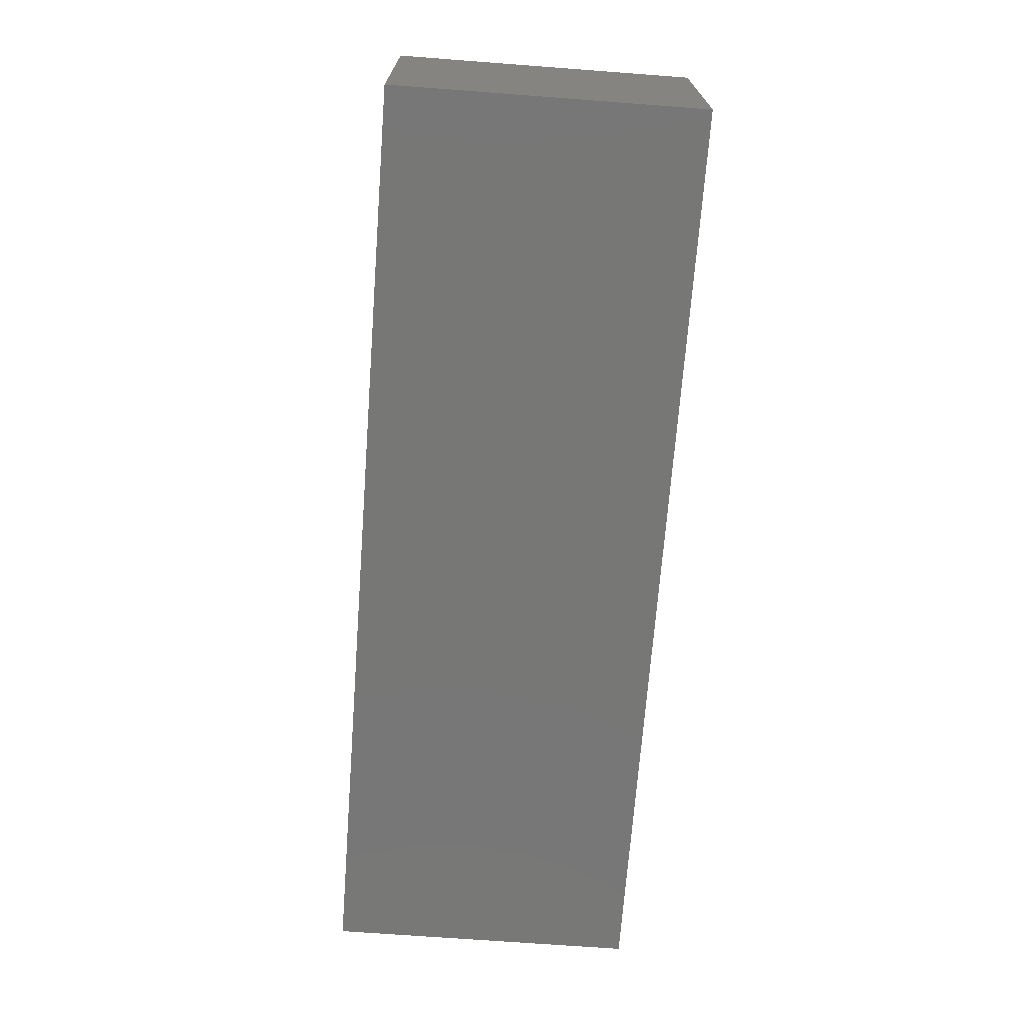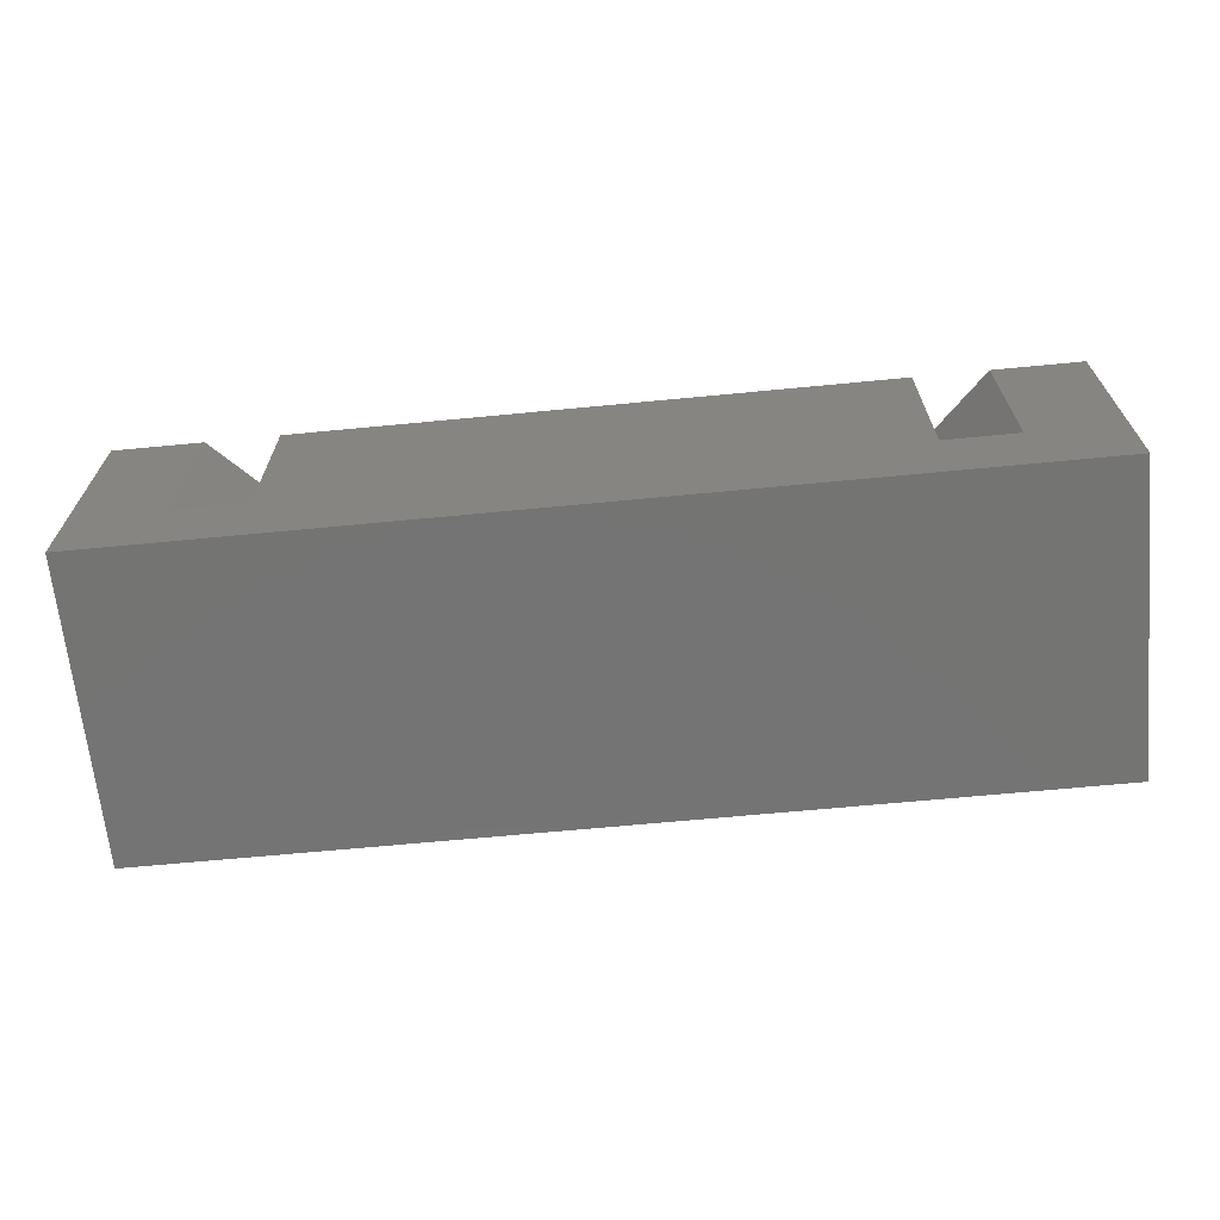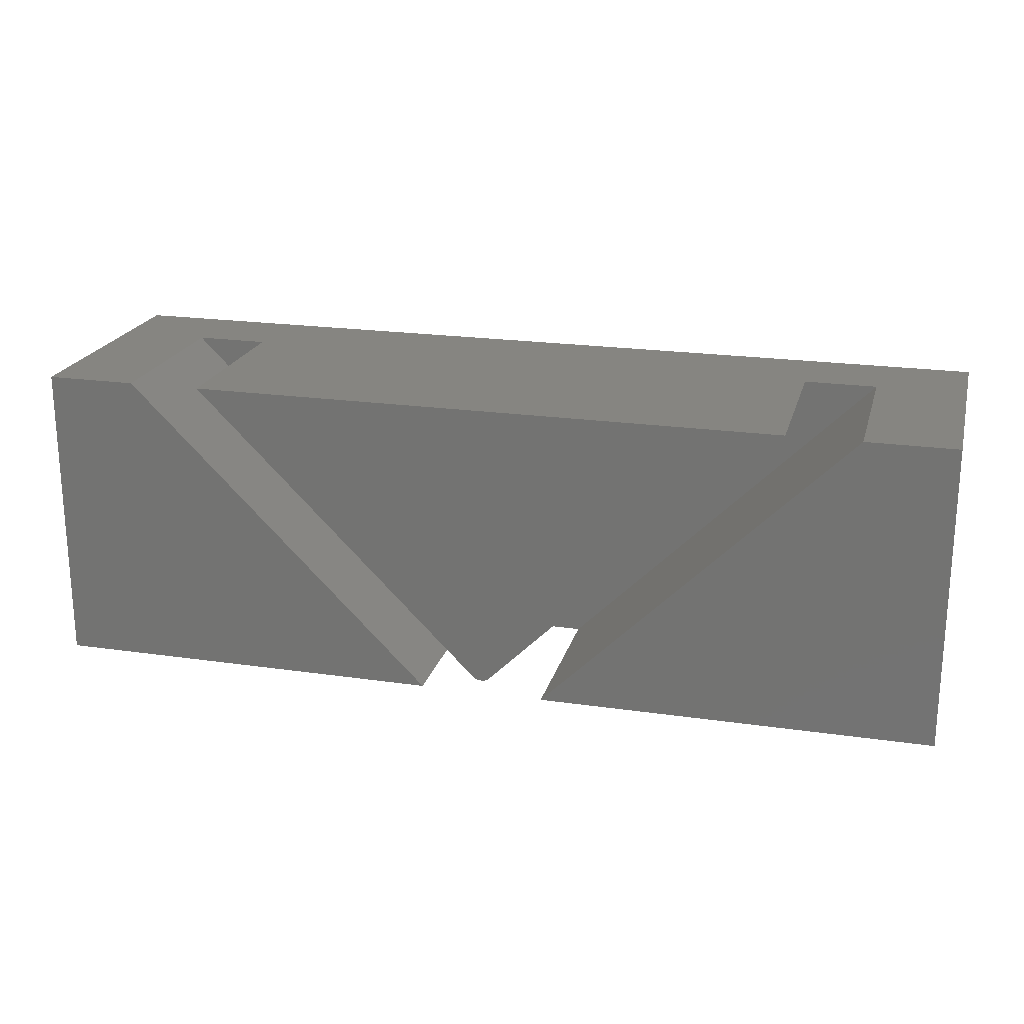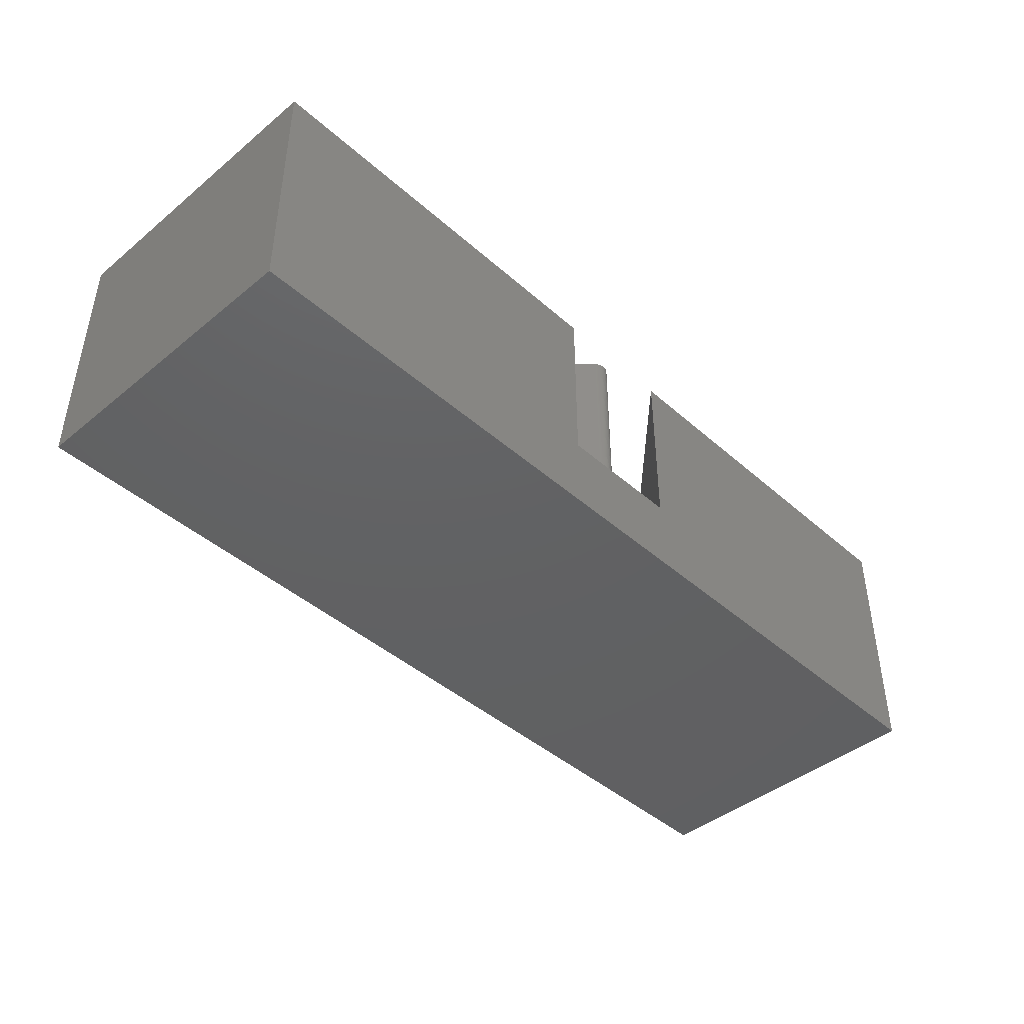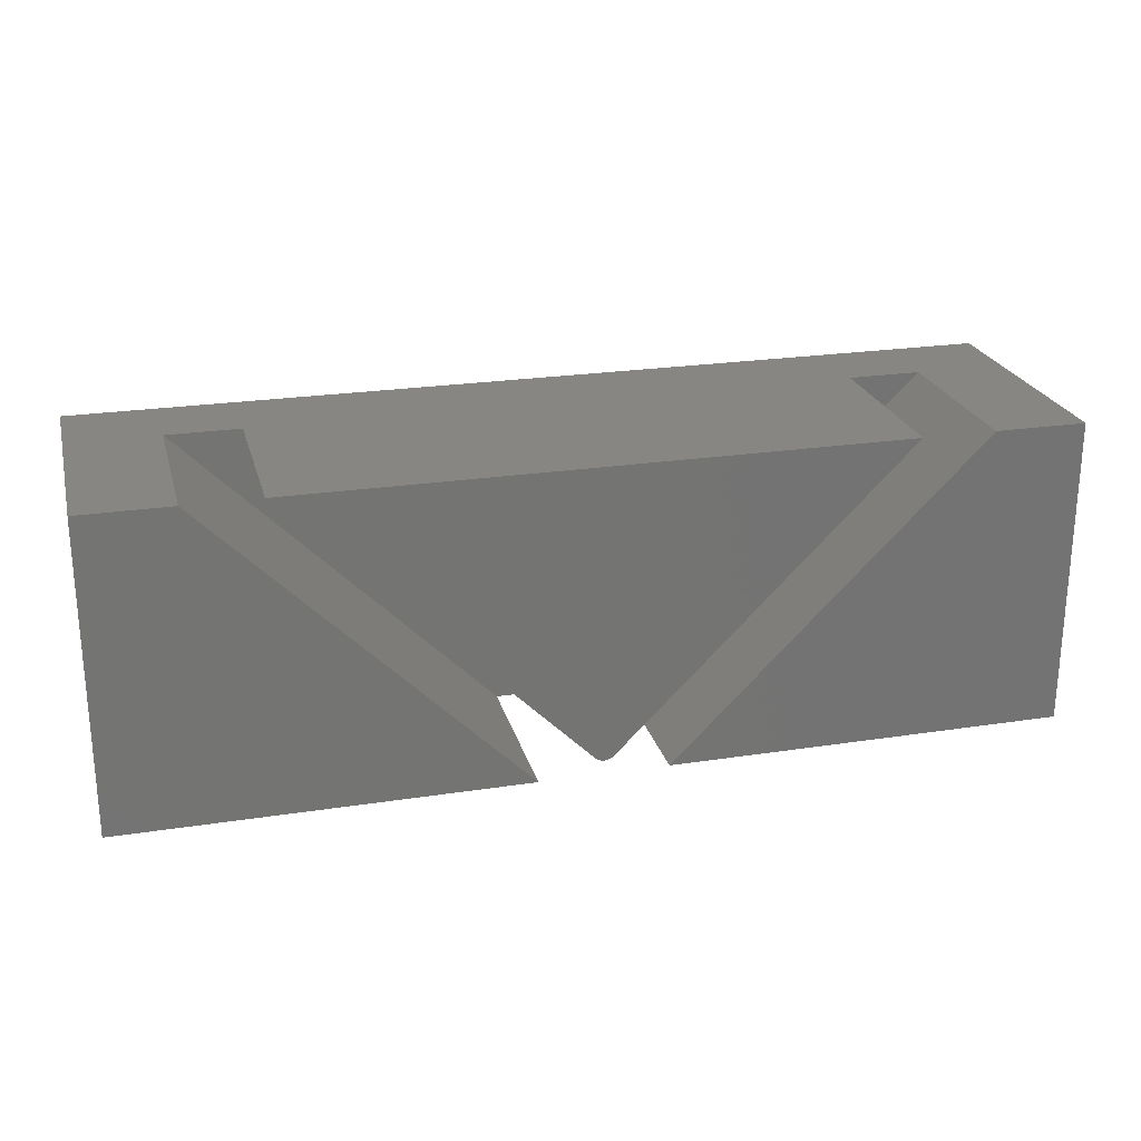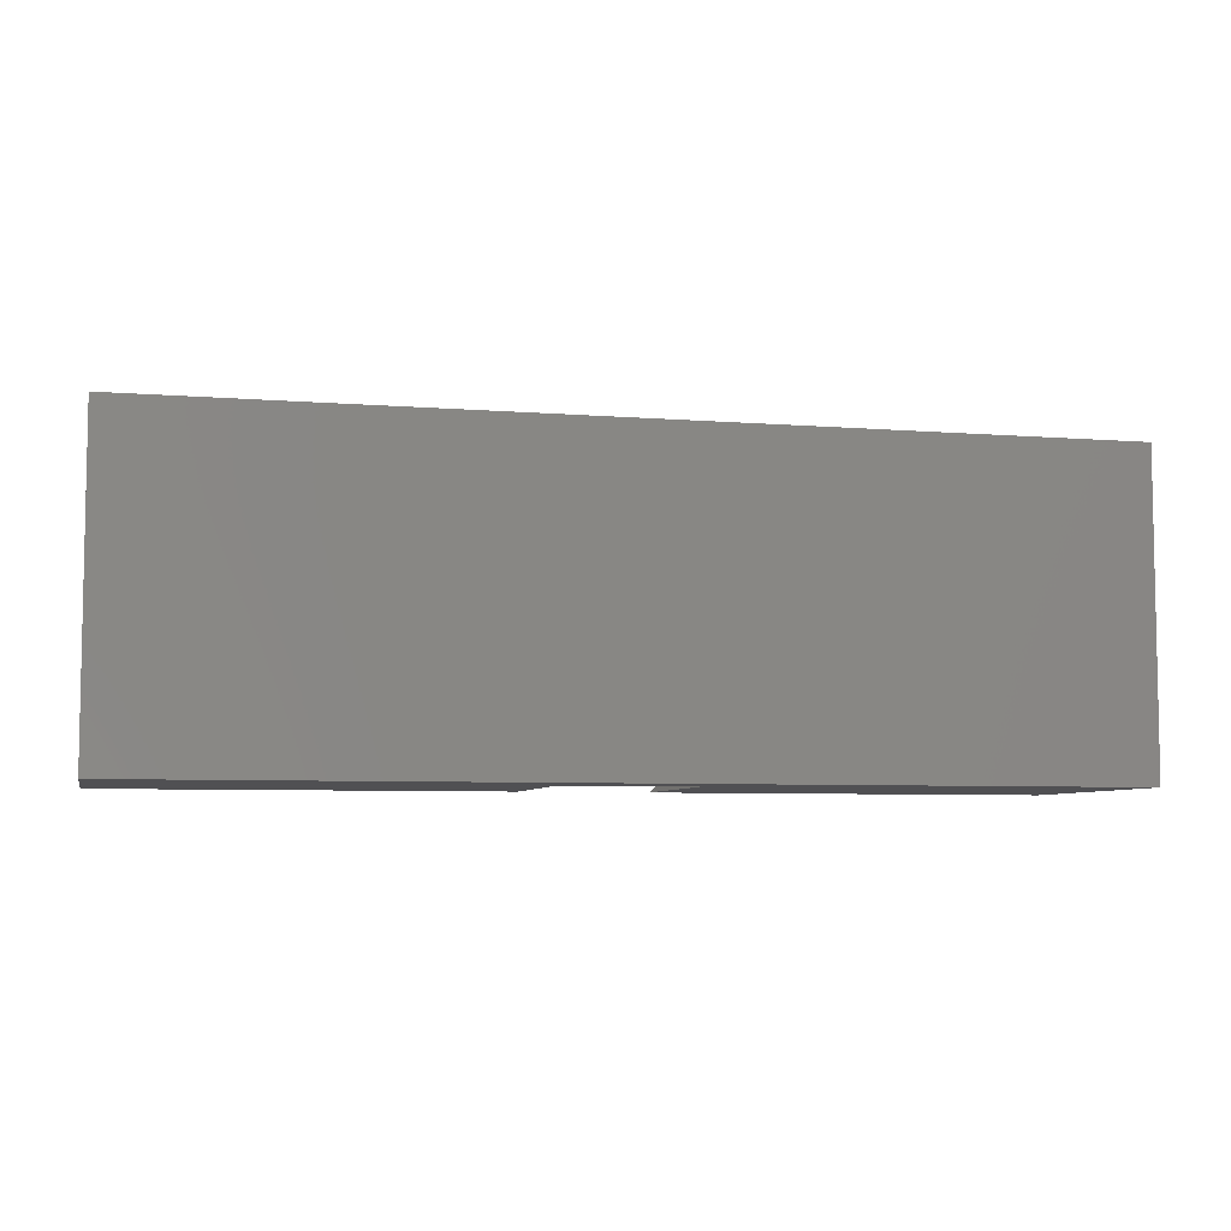
<metadata>
{"format":"stl","ext":"stl","renderer":"f3d","projection":"perspective","resolution":1024,"background":"white","views":[{"elev":-69.8,"azim":-94.3,"up":"+Z"},{"elev":-66.3,"azim":-174.5,"up":"+Z"},{"elev":21.1,"azim":14.5,"up":"+Y"},{"elev":-43.3,"azim":-46.1,"up":"+Z"},{"elev":23.7,"azim":-14.4,"up":"+Y"},{"elev":-6.3,"azim":166.6,"up":"+Y"}]}
</metadata>
<code>
# stl→obj: 54 verts, 104 faces
v -18 -6 0
v -18 -6 10
v -18 6 0
v -18 6 10
v 2.485 -6 3
v 18 -6 0
v -2.485 -6 3
v -2.485 -6 10
v 18 -6 10
v 2.485 -6 10
v 18 6 0
v -14.49 6 3
v -11.66 6 10
v -11.66 6 3
v 14.49 6 10
v 14.49 6 3
v 11.66 6 3
v 11.66 6 10
v 18 6 10
v -14.49 6 10
v 0.3536 -5.303 3
v 0.3172 -5.336 3
v -0.3536 -5.303 3
v 0.2778 -5.365 3
v 0.2357 -5.391 3
v 0.1913 -5.412 3
v 0.1451 -5.428 3
v 0.09755 -5.44 3
v 0.04901 -5.447 3
v 0 -5.45 3
v -0.04901 -5.447 3
v -0.09755 -5.44 3
v -0.1451 -5.428 3
v -0.1913 -5.412 3
v -0.2357 -5.391 3
v -0.2778 -5.365 3
v -0.3172 -5.336 3
v 0.3536 -5.303 10
v -0.3536 -5.303 10
v -0.2778 -5.365 10
v -0.3172 -5.336 10
v -0.2357 -5.391 10
v -0.1913 -5.412 10
v -0.1451 -5.428 10
v -0.09755 -5.44 10
v -0.04901 -5.447 10
v 0 -5.45 10
v 0.04901 -5.447 10
v 0.09755 -5.44 10
v 0.1451 -5.428 10
v 0.1913 -5.412 10
v 0.2357 -5.391 10
v 0.2778 -5.365 10
v 0.3172 -5.336 10
f 1 2 3
f 3 2 4
f 5 1 6
f 7 8 2
f 9 10 6
f 7 1 5
f 2 1 7
f 10 5 6
f 1 3 6
f 6 3 11
f 3 4 12
f 3 12 11
f 13 11 14
f 12 14 11
f 15 11 16
f 17 13 18
f 11 13 17
f 11 17 16
f 11 15 19
f 12 4 20
f 4 2 8
f 20 4 8
f 20 8 7
f 12 20 7
f 21 5 16
f 22 5 21
f 23 14 7
f 24 5 22
f 25 5 24
f 26 5 25
f 27 5 26
f 28 5 27
f 29 30 7
f 7 5 28
f 30 31 7
f 31 32 7
f 32 33 7
f 33 34 7
f 28 29 7
f 7 34 35
f 7 35 36
f 7 36 37
f 7 37 23
f 12 7 14
f 17 21 16
f 15 16 10
f 10 16 5
f 15 10 9
f 19 15 9
f 9 6 11
f 19 9 11
f 17 18 38
f 21 17 38
f 18 13 39
f 40 18 41
f 42 18 40
f 43 18 42
f 44 18 43
f 45 18 44
f 46 18 45
f 47 18 46
f 48 18 47
f 49 18 48
f 50 18 49
f 51 18 50
f 52 18 51
f 53 18 52
f 54 18 53
f 38 18 54
f 39 41 18
f 39 13 23
f 23 13 14
f 39 23 37
f 41 39 37
f 41 37 36
f 40 41 36
f 40 36 35
f 42 40 35
f 42 35 34
f 43 42 34
f 43 34 33
f 44 43 33
f 44 33 32
f 45 44 32
f 45 32 31
f 46 45 31
f 46 31 30
f 47 46 30
f 47 30 29
f 48 47 29
f 48 29 28
f 49 48 28
f 49 28 27
f 50 49 27
f 50 27 26
f 51 50 26
f 51 26 25
f 52 51 25
f 52 25 24
f 53 52 24
f 53 24 22
f 54 53 22
f 54 22 21
f 38 54 21

</code>
